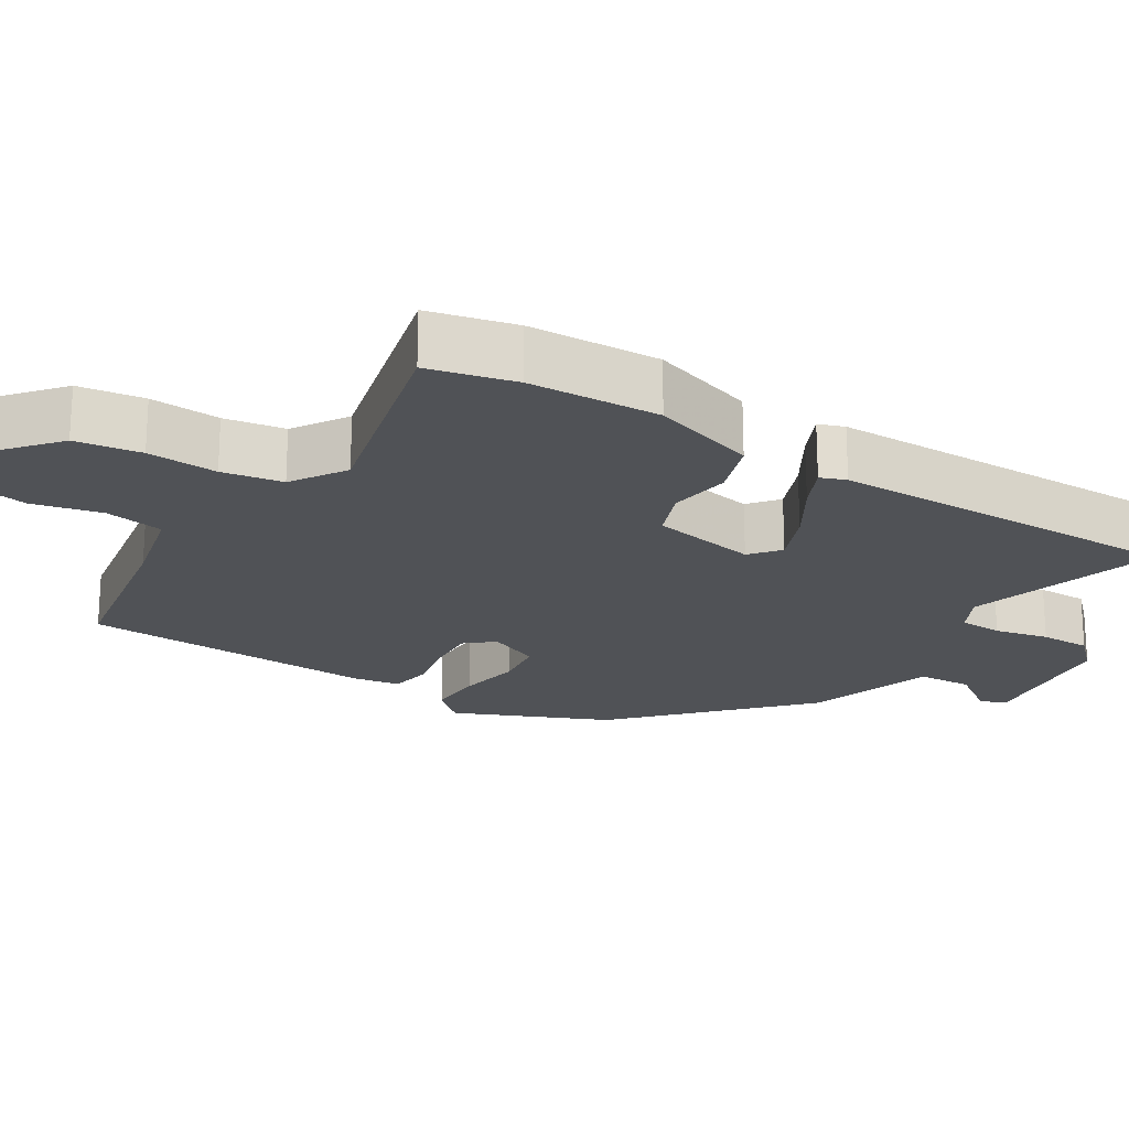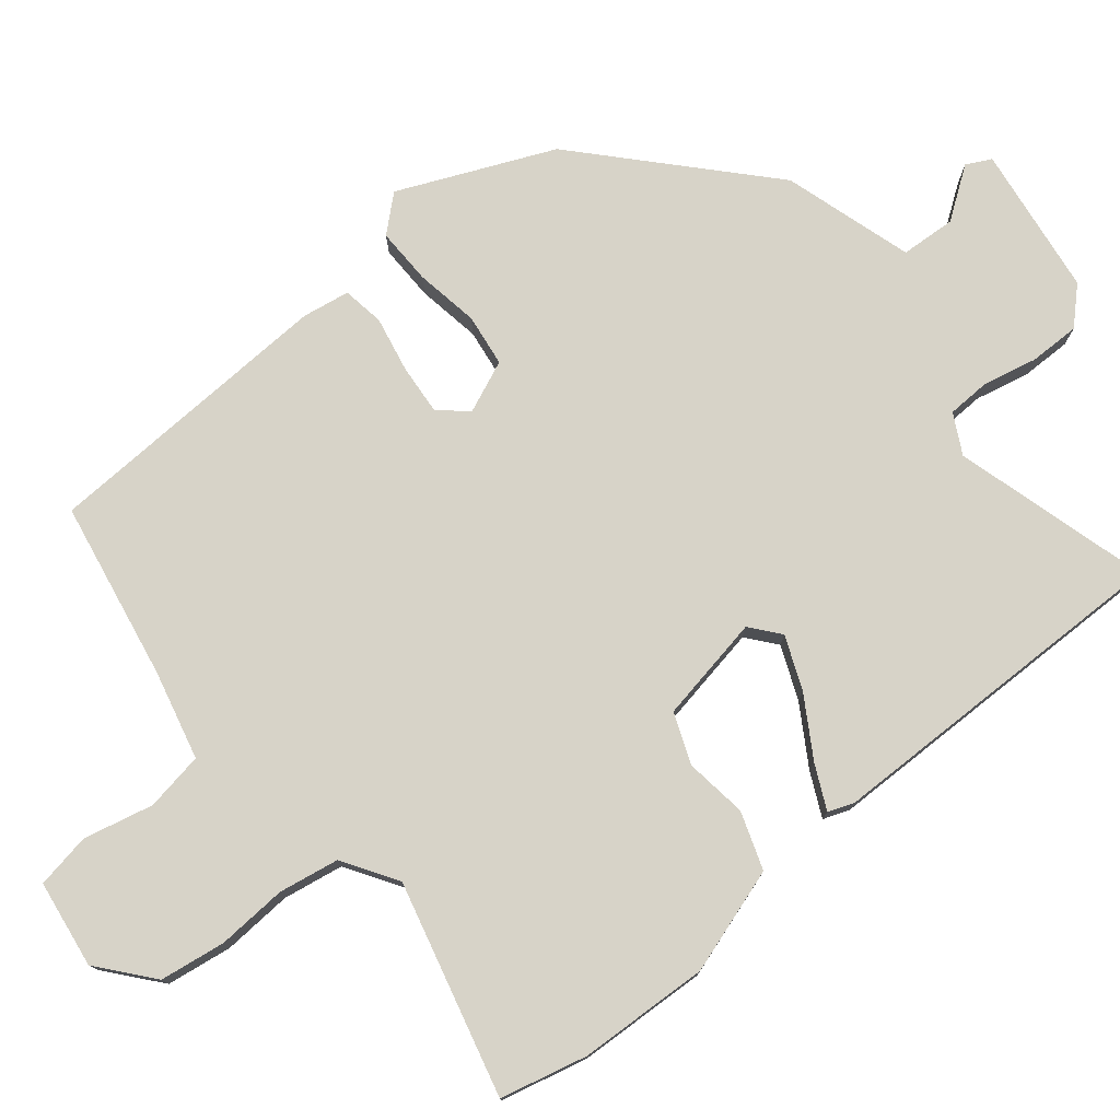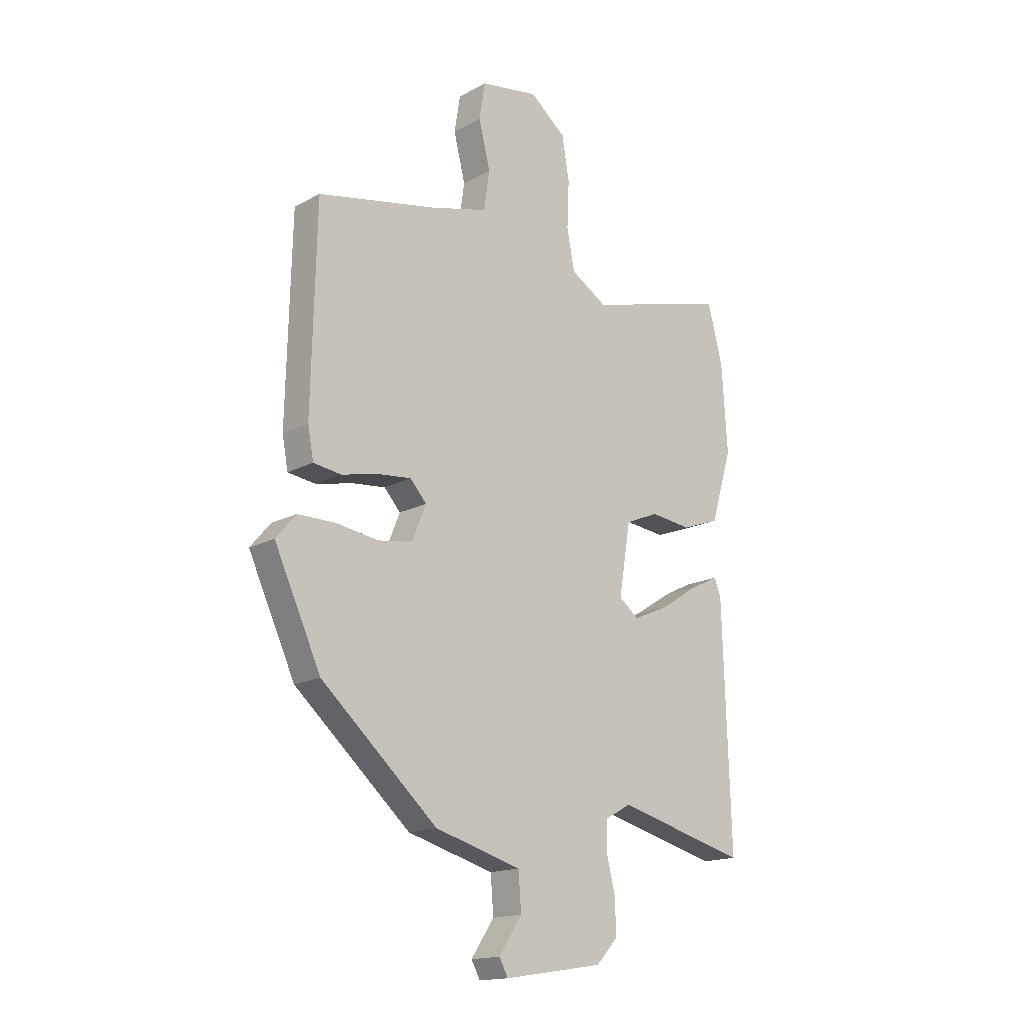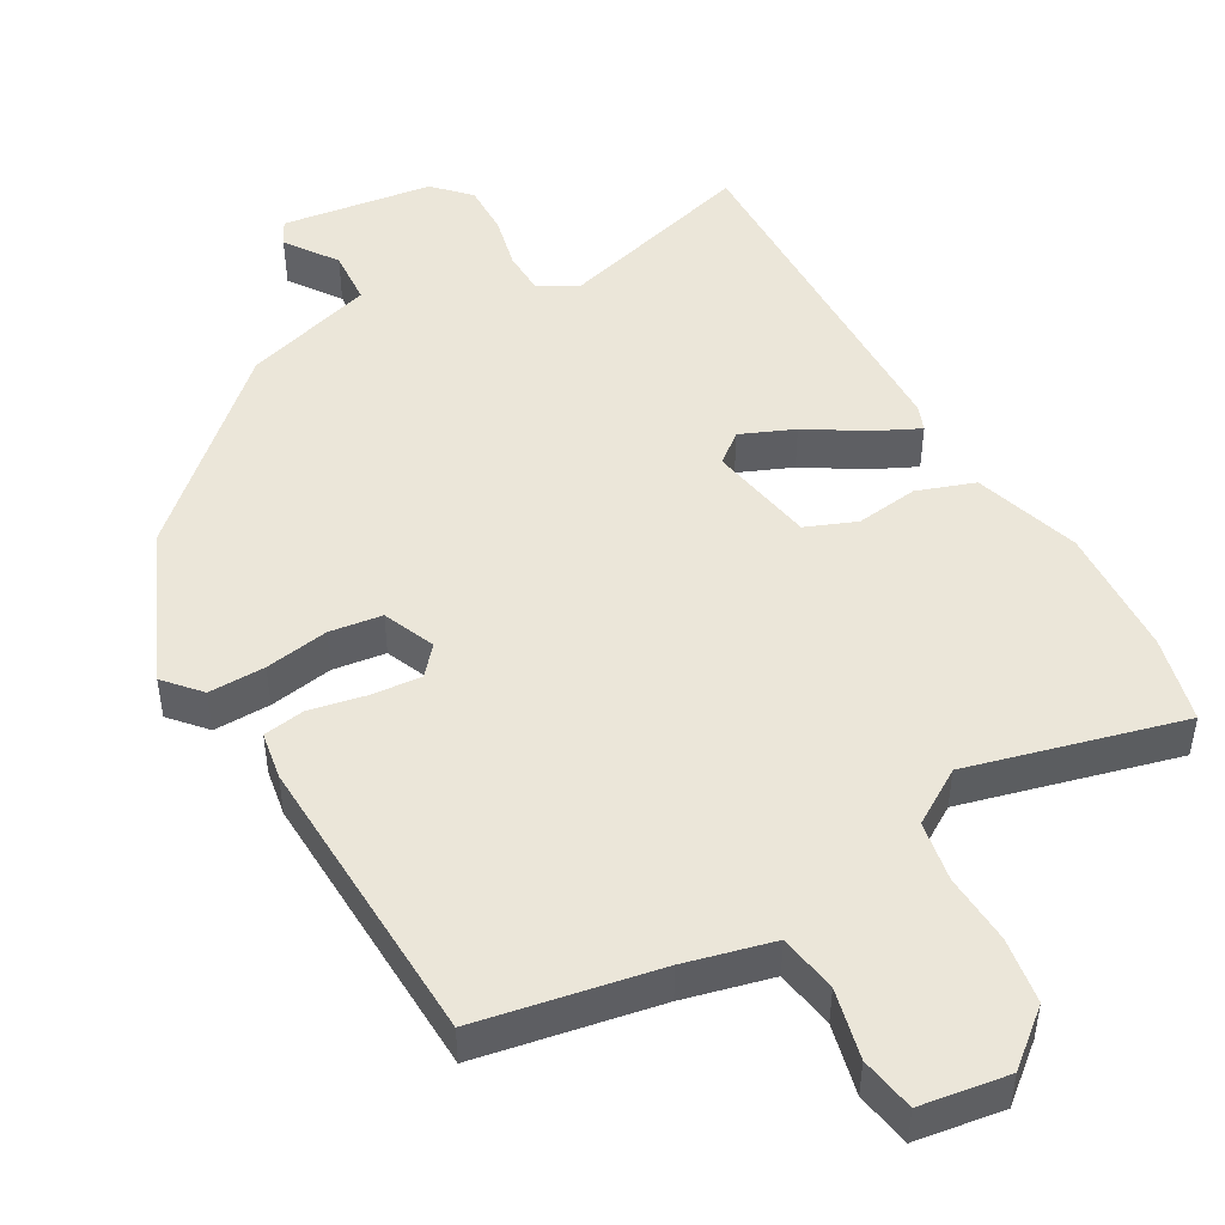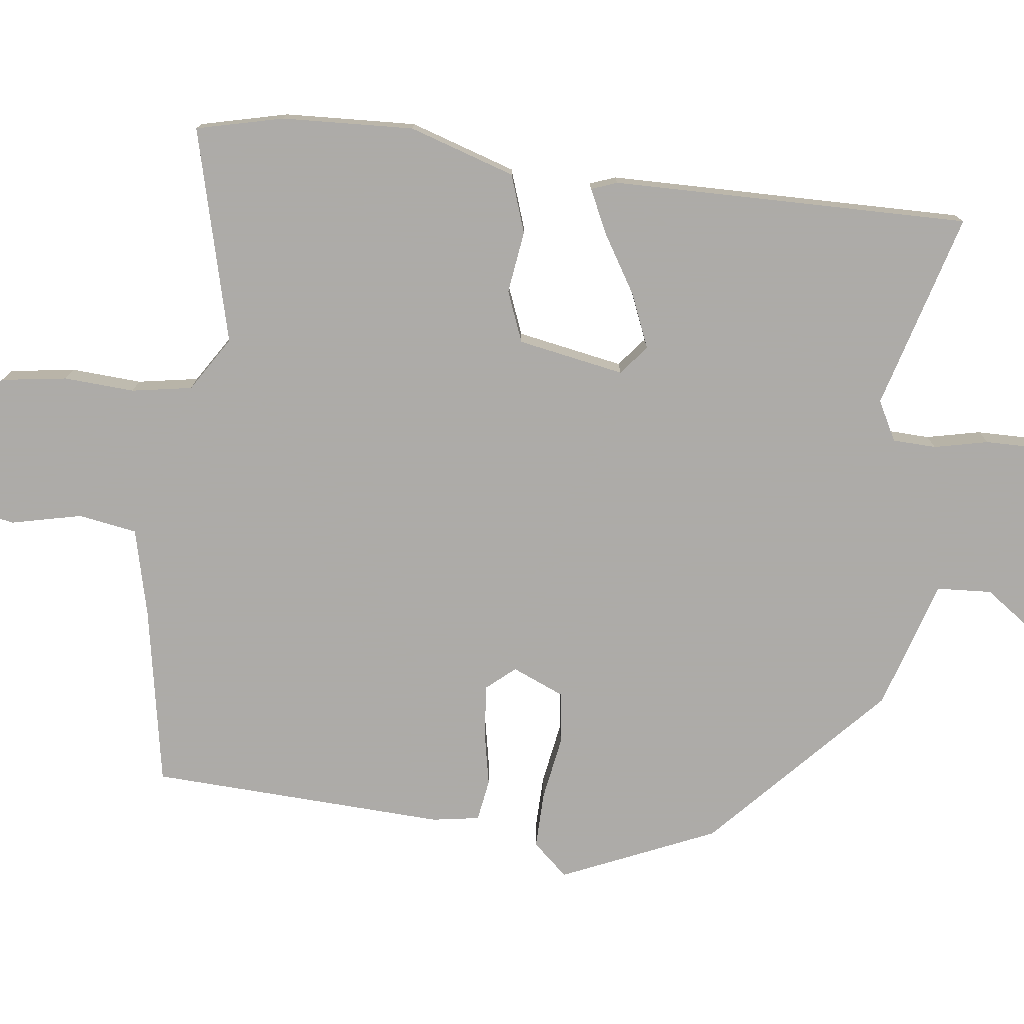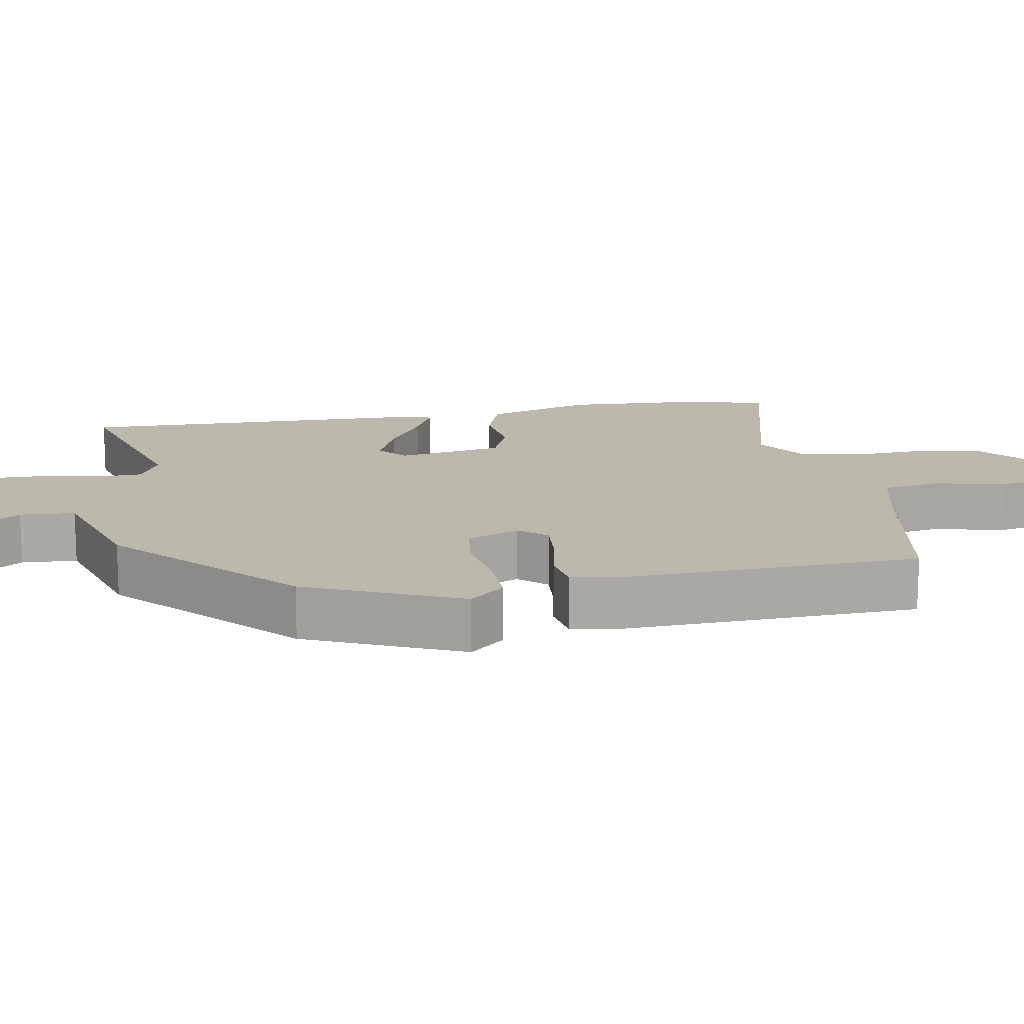
<metadata>
{"format":"obj","ext":"obj","renderer":"f3d","projection":"perspective","resolution":1024,"background":"white","views":[{"elev":-20.9,"azim":56.6,"up":"+Y"},{"elev":77.0,"azim":49.7,"up":"+Y"},{"elev":-16.3,"azim":-42.0,"up":"+Z"},{"elev":48.3,"azim":-30.5,"up":"+Y"},{"elev":-76.5,"azim":81.8,"up":"+Y"},{"elev":14.9,"azim":-101.0,"up":"+Y"}]}
</metadata>
<code>
v 0.486 0.07 0.553
v 0.517 0.07 0.434
v 0.529 0.07 0.253
v 0.485 0.07 0.106
v 0.406 0.07 0.077
v 0.32 0.07 0.087
v 0.251 0.07 0.058
v 0.227 0.07 -0.089
v 0.268 0.07 -0.121
v 0.341 0.07 -0.089
v 0.421 0.07 -0.038
v 0.481 0.07 -0.008
v 0.495 0.07 -0.043
v 0.511 0.07 -0.536
v 0.239 0.07 -0.465
v 0.185 0.07 -0.495
v 0.184 0.07 -0.555
v 0.202 0.07 -0.629
v 0.204 0.07 -0.699
v 0.159 0.07 -0.747
v -0.048 0.07 -0.779
v -0.066 0.07 -0.745
v -0.018 0.07 -0.674
v -0.024 0.07 -0.598
v -0.204 0.07 -0.547
v -0.446 0.07 -0.332
v -0.543 0.07 -0.122
v -0.501 0.07 -0.073
v -0.423 0.07 -0.073
v -0.335 0.07 -0.086
v -0.263 0.07 -0.075
v -0.234 0.07 -0.003
v -0.268 0.07 0.035
v -0.337 0.07 0.028
v -0.414 0.07 0.011
v -0.472 0.07 0.019
v -0.484 0.07 0.084
v -0.474 0.07 0.493
v -0.227 0.07 0.543
v -0.106 0.07 0.575
v -0.094 0.07 0.656
v -0.118 0.07 0.752
v -0.106 0.07 0.828
v 0.015 0.07 0.848
v 0.09 0.07 0.788
v 0.105 0.07 0.698
v 0.101 0.07 0.601
v 0.117 0.07 0.518
v 0.193 0.07 0.472
v 0.486 0 0.553
v 0.517 0 0.434
v 0.529 0 0.253
v 0.485 0 0.106
v 0.406 0 0.077
v 0.32 0 0.087
v 0.251 0 0.058
v 0.227 0 -0.089
v 0.268 0 -0.121
v 0.341 0 -0.089
v 0.421 0 -0.038
v 0.481 0 -0.008
v 0.495 0 -0.043
v 0.511 0 -0.536
v 0.239 0 -0.465
v 0.185 0 -0.495
v 0.184 0 -0.555
v 0.202 0 -0.629
v 0.204 0 -0.699
v 0.159 0 -0.747
v -0.048 0 -0.779
v -0.066 0 -0.745
v -0.018 0 -0.674
v -0.024 0 -0.598
v -0.204 0 -0.547
v -0.446 0 -0.332
v -0.543 0 -0.122
v -0.501 0 -0.073
v -0.423 0 -0.073
v -0.335 0 -0.086
v -0.263 0 -0.075
v -0.234 0 -0.003
v -0.268 0 0.035
v -0.337 0 0.028
v -0.414 0 0.011
v -0.472 0 0.019
v -0.484 0 0.084
v -0.474 0 0.493
v -0.227 0 0.543
v -0.106 0 0.575
v -0.094 0 0.656
v -0.118 0 0.752
v -0.106 0 0.828
v 0.015 0 0.848
v 0.09 0 0.788
v 0.105 0 0.698
v 0.101 0 0.601
v 0.117 0 0.518
v 0.193 0 0.472
f 45 46 47
f 44 45 47
f 43 44 47
f 42 43 47
f 41 42 47
f 40 41 47 48
f 39 40 48 49
f 38 39 49
f 37 38 49
f 36 37 49
f 35 36 49
f 34 35 49
f 28 29 30
f 27 28 30
f 26 27 30
f 25 26 30
f 24 25 30
f 24 30 31
f 21 22 23
f 20 21 23
f 19 20 23
f 18 19 23
f 17 18 23
f 16 17 23 24
f 24 31 32
f 16 24 32
f 15 16 32
f 13 14 15
f 12 13 15
f 11 12 15
f 10 11 15
f 4 5 6
f 3 4 6
f 2 3 6
f 1 2 6
f 49 1 6
f 49 6 7
f 33 34 49
f 33 49 7 8
f 32 33 8 9
f 15 32 9
f 9 10 15
f 96 95 94
f 96 94 93
f 96 93 92
f 96 92 91
f 96 91 90
f 97 96 90 89
f 98 97 89 88
f 98 88 87
f 98 87 86
f 98 86 85
f 98 85 84
f 98 84 83
f 79 78 77
f 79 77 76
f 79 76 75
f 79 75 74
f 79 74 73
f 80 79 73
f 72 71 70
f 72 70 69
f 72 69 68
f 72 68 67
f 72 67 66
f 73 72 66 65
f 81 80 73
f 81 73 65
f 81 65 64
f 64 63 62
f 64 62 61
f 64 61 60
f 64 60 59
f 55 54 53
f 55 53 52
f 55 52 51
f 55 51 50
f 55 50 98
f 56 55 98
f 98 83 82
f 57 56 98 82
f 58 57 82 81
f 58 81 64
f 64 59 58
f 1 50 51 2
f 2 51 52 3
f 3 52 53 4
f 4 53 54 5
f 5 54 55 6
f 6 55 56 7
f 7 56 57 8
f 8 57 58 9
f 9 58 59 10
f 10 59 60 11
f 11 60 61 12
f 12 61 62 13
f 13 62 63 14
f 14 63 64 15
f 15 64 65 16
f 16 65 66 17
f 17 66 67 18
f 18 67 68 19
f 19 68 69 20
f 20 69 70 21
f 21 70 71 22
f 22 71 72 23
f 23 72 73 24
f 24 73 74 25
f 25 74 75 26
f 26 75 76 27
f 27 76 77 28
f 28 77 78 29
f 29 78 79 30
f 30 79 80 31
f 31 80 81 32
f 32 81 82 33
f 33 82 83 34
f 34 83 84 35
f 35 84 85 36
f 36 85 86 37
f 37 86 87 38
f 38 87 88 39
f 39 88 89 40
f 40 89 90 41
f 41 90 91 42
f 42 91 92 43
f 43 92 93 44
f 44 93 94 45
f 45 94 95 46
f 46 95 96 47
f 47 96 97 48
f 48 97 98 49
f 49 98 50 1

</code>
